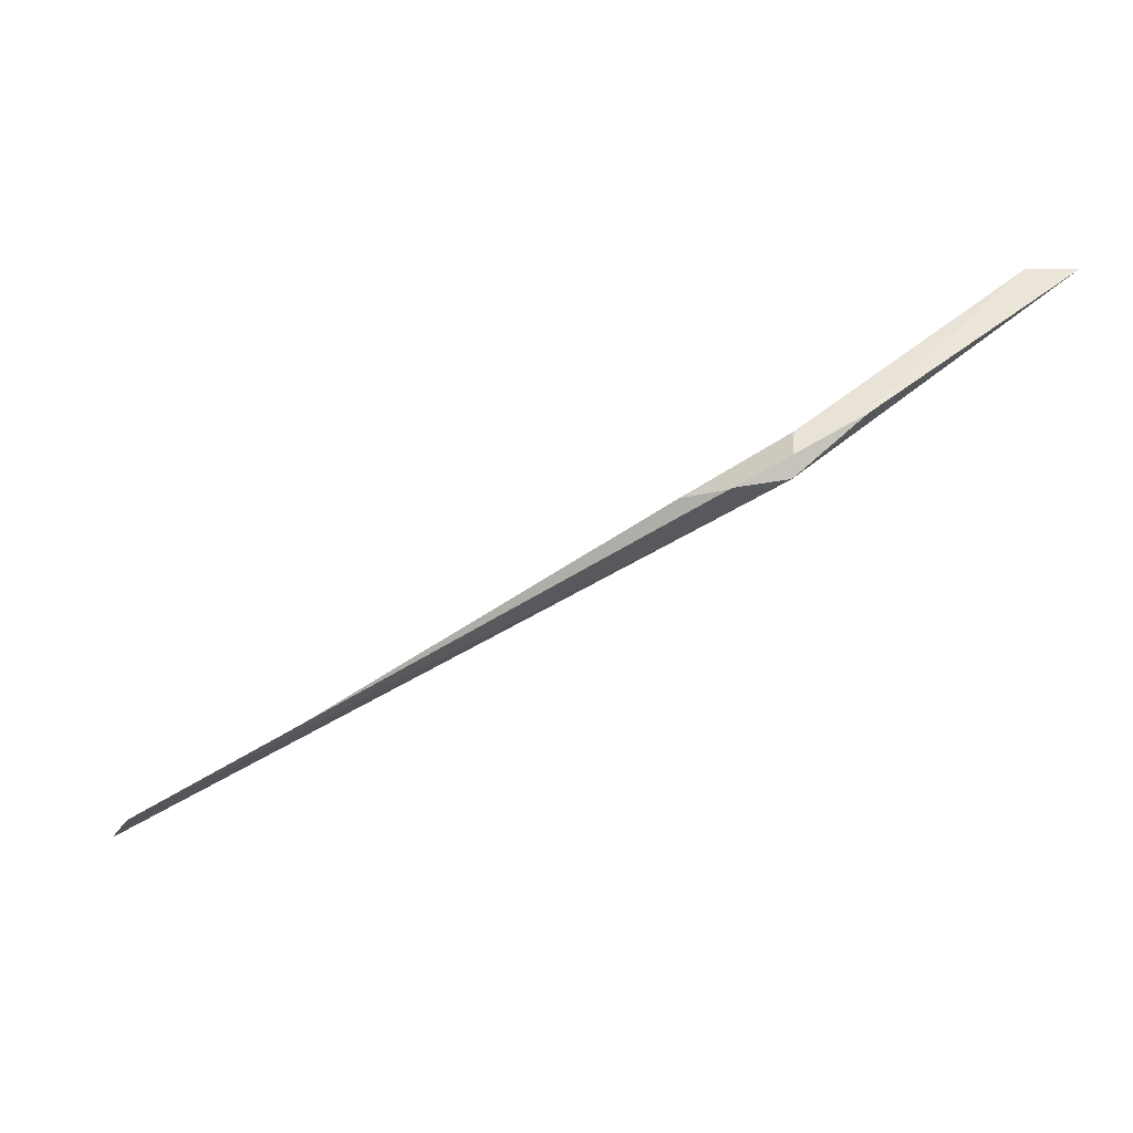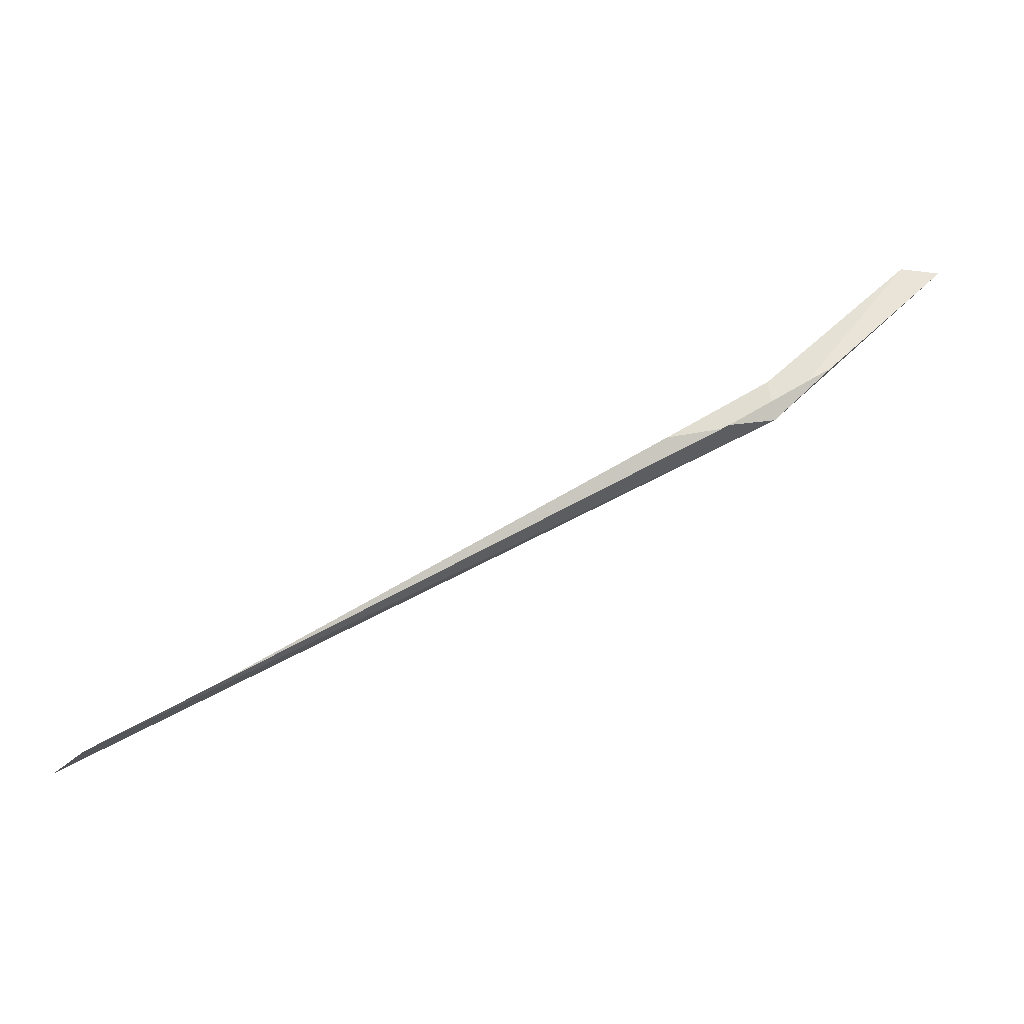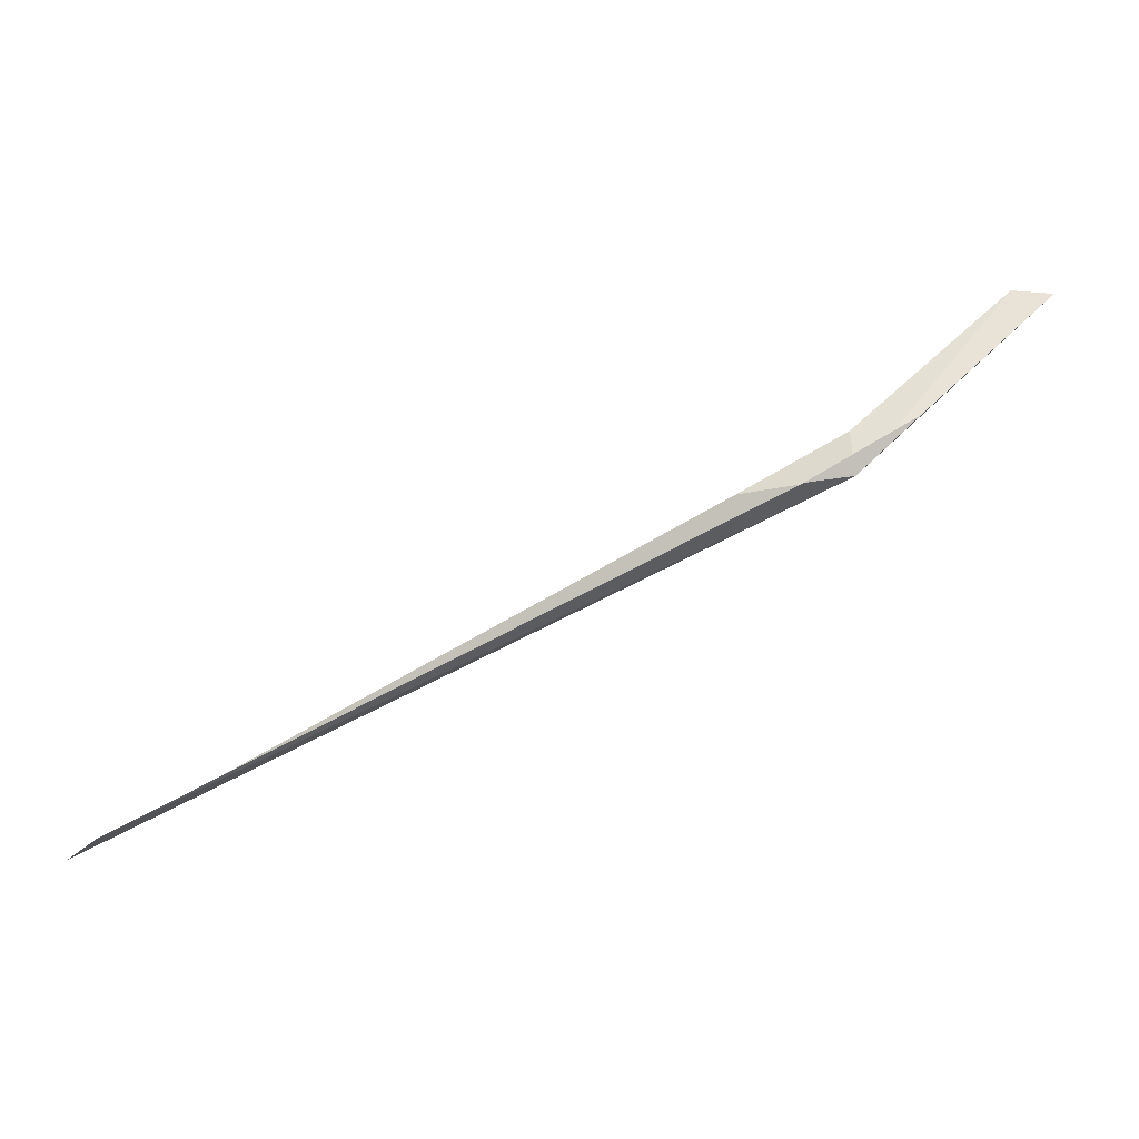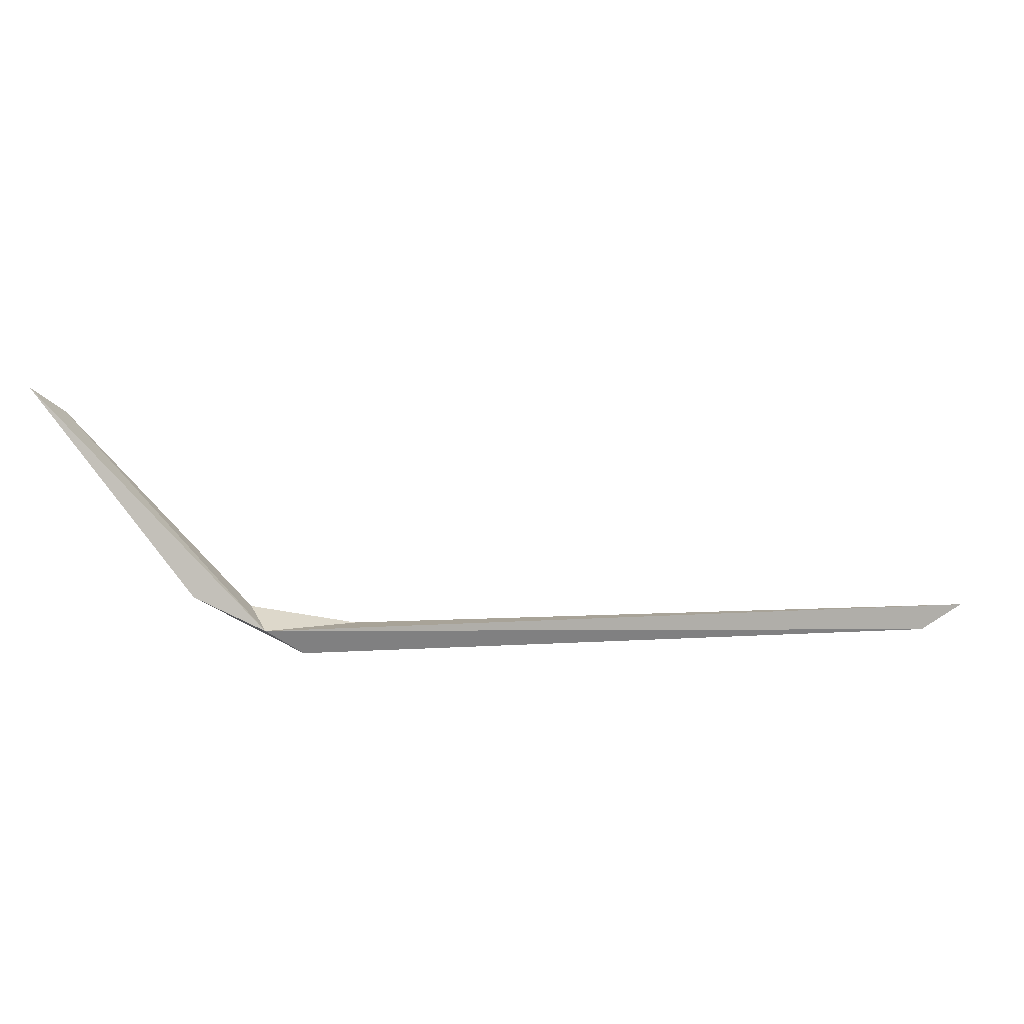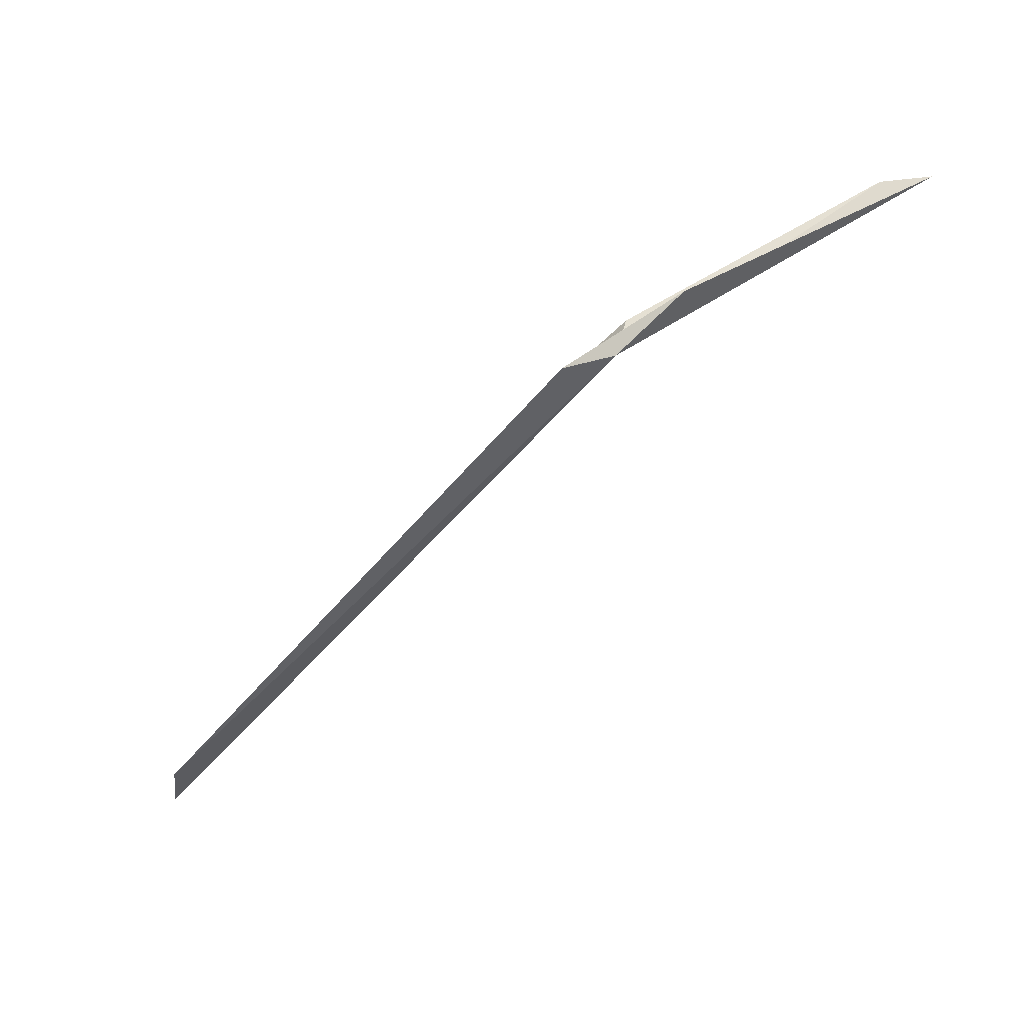
<metadata>
{"format":"obj","ext":"obj","renderer":"f3d","projection":"perspective","resolution":1024,"background":"white","views":[{"elev":0.1,"azim":-152.0,"up":"+Y"},{"elev":-5.7,"azim":-171.2,"up":"+Y"},{"elev":-2.5,"azim":-168.7,"up":"+Y"},{"elev":6.9,"azim":-37.6,"up":"+Z"},{"elev":-14.7,"azim":-131.2,"up":"+Y"}]}
</metadata>
<code>
v 116.7 32.17 35.88
v 116.7 32.29 35.94
v 117 32.13 35.88
v 118.8 31.18 35.88
v 116.2 32.73 36.62
v 116.3 32.73 36.54
v 116.6 32.33 35.98
v 118.7 31.25 35.8
v 116.8 32.15 35.8
f 1 3 2
f 1 4 3
f 1 6 5
f 1 2 6
f 1 5 7
f 1 8 4
f 1 9 8
f 1 7 9

</code>
